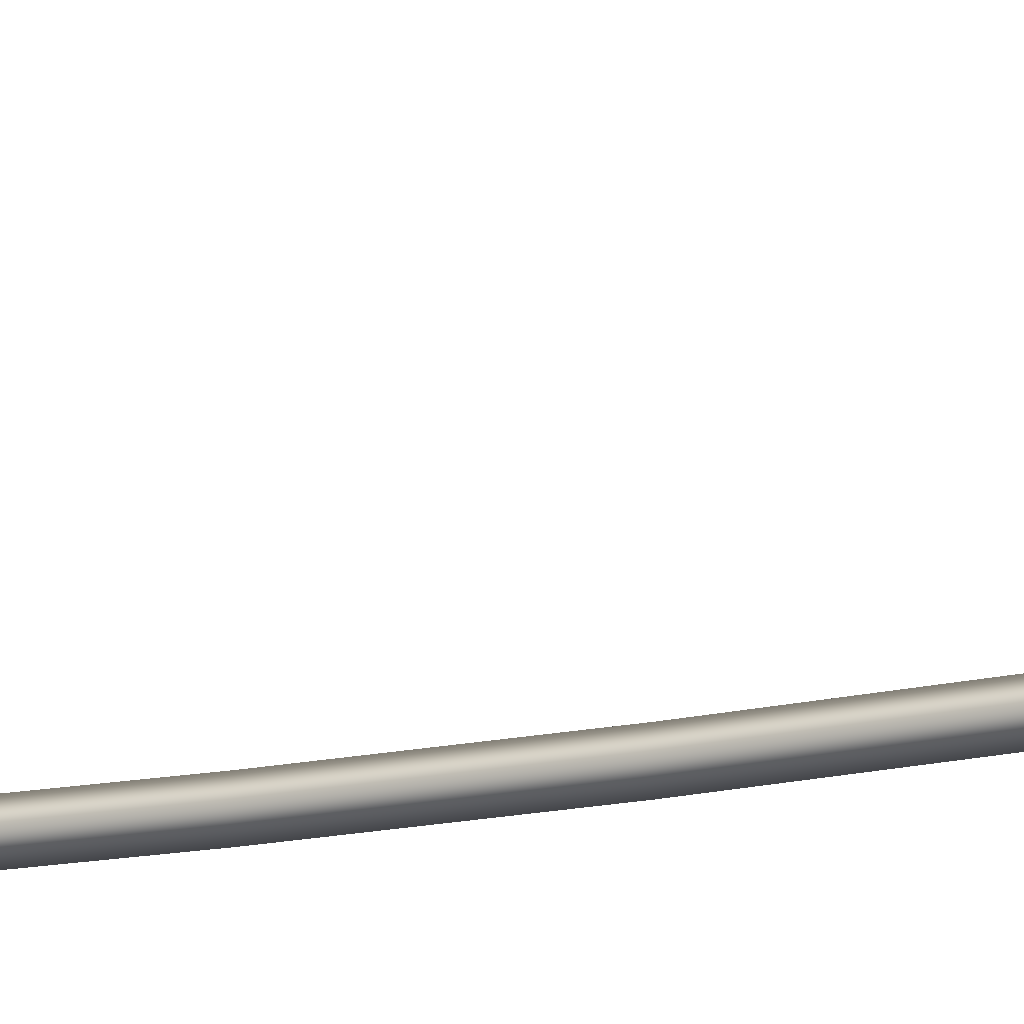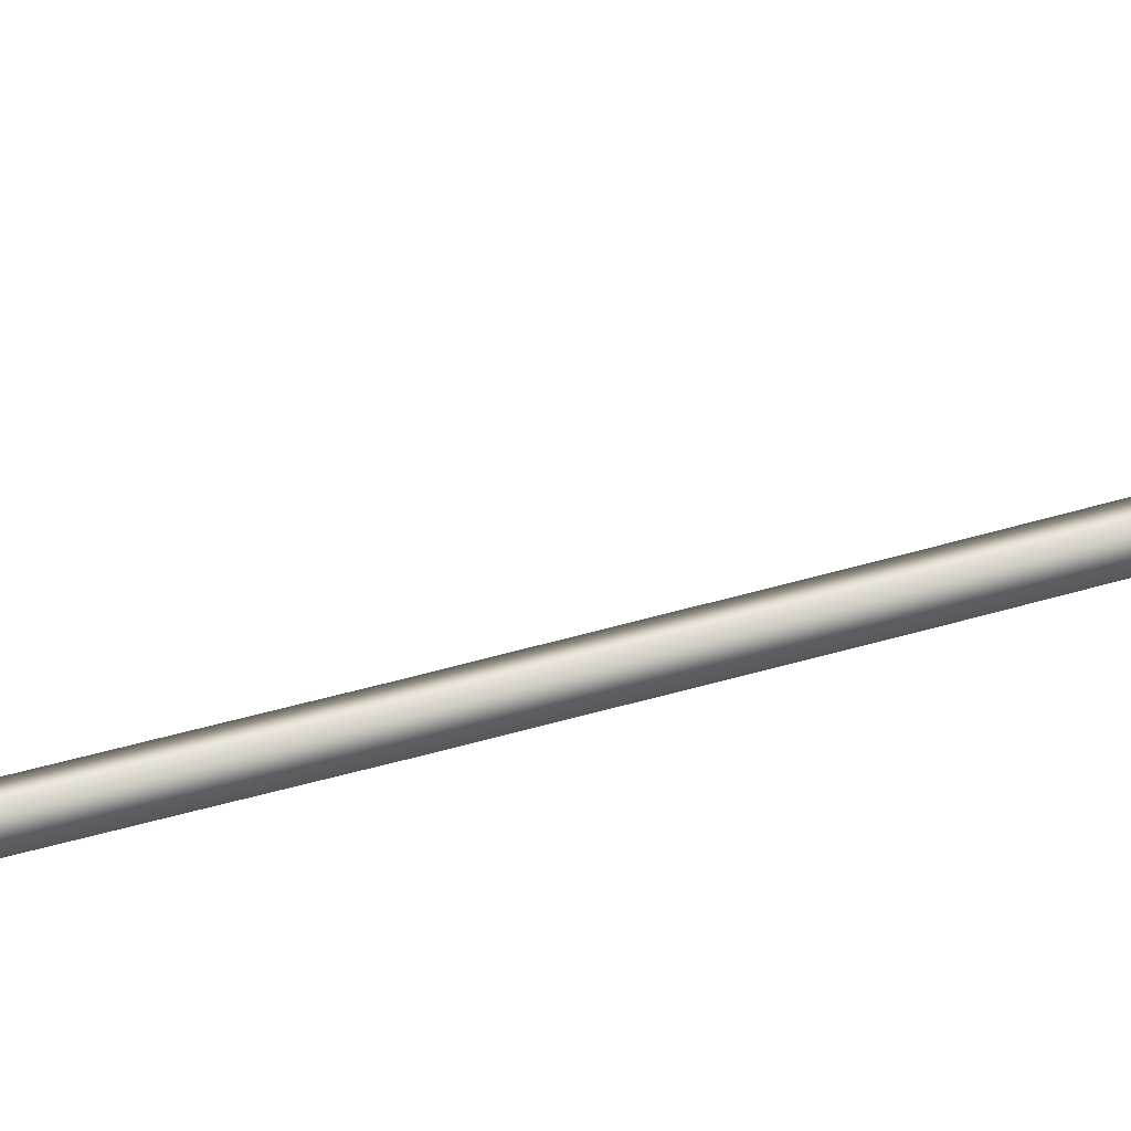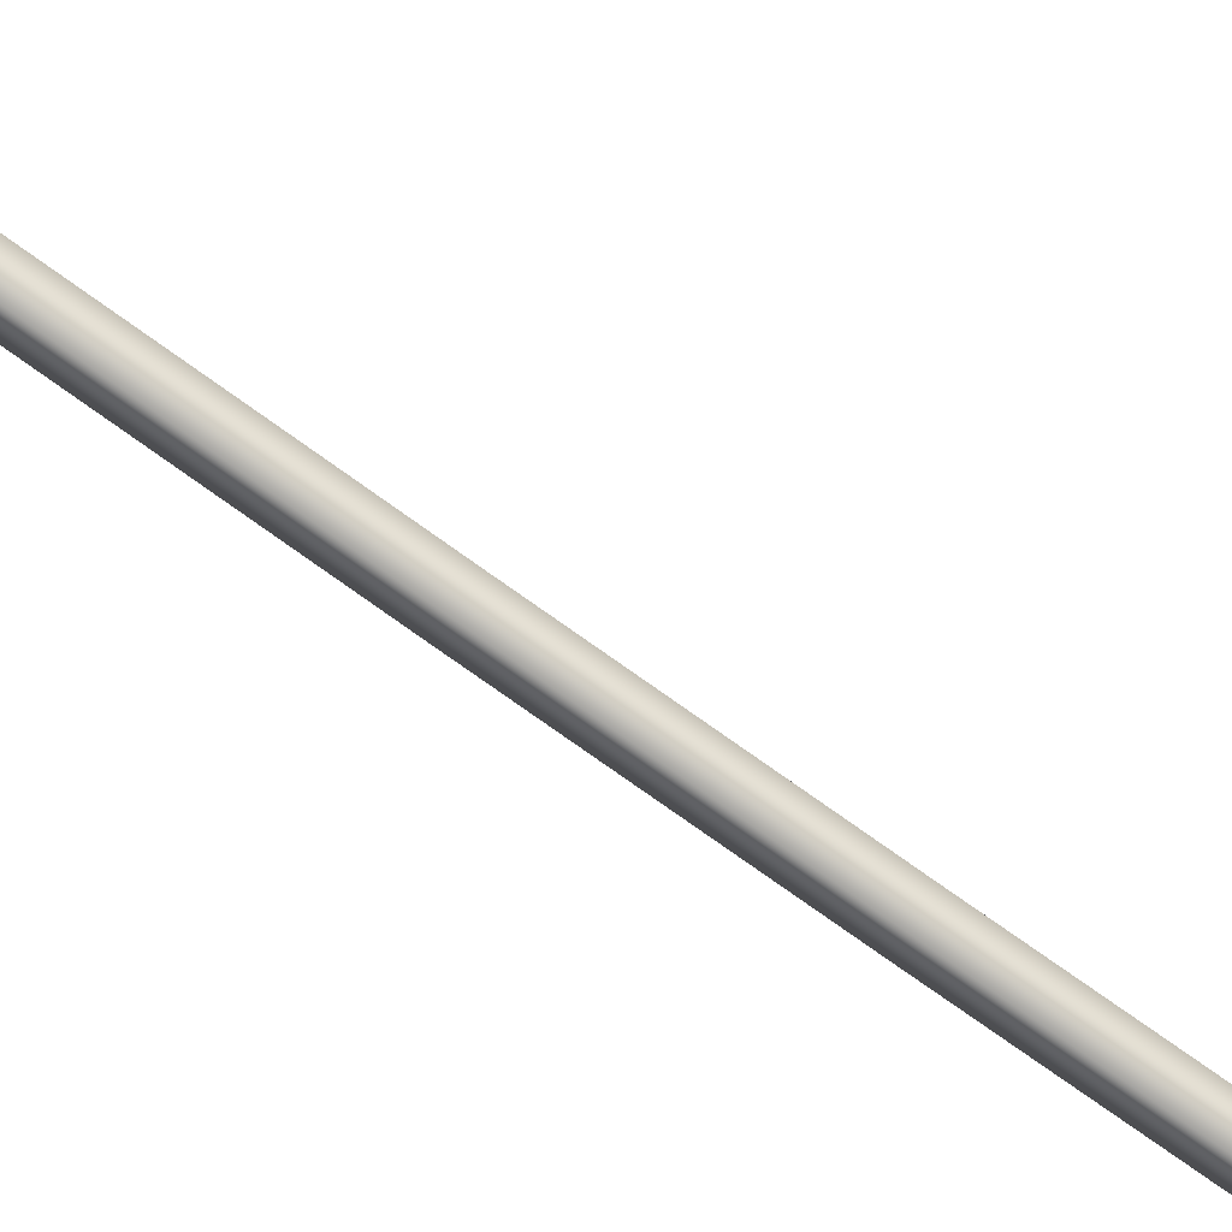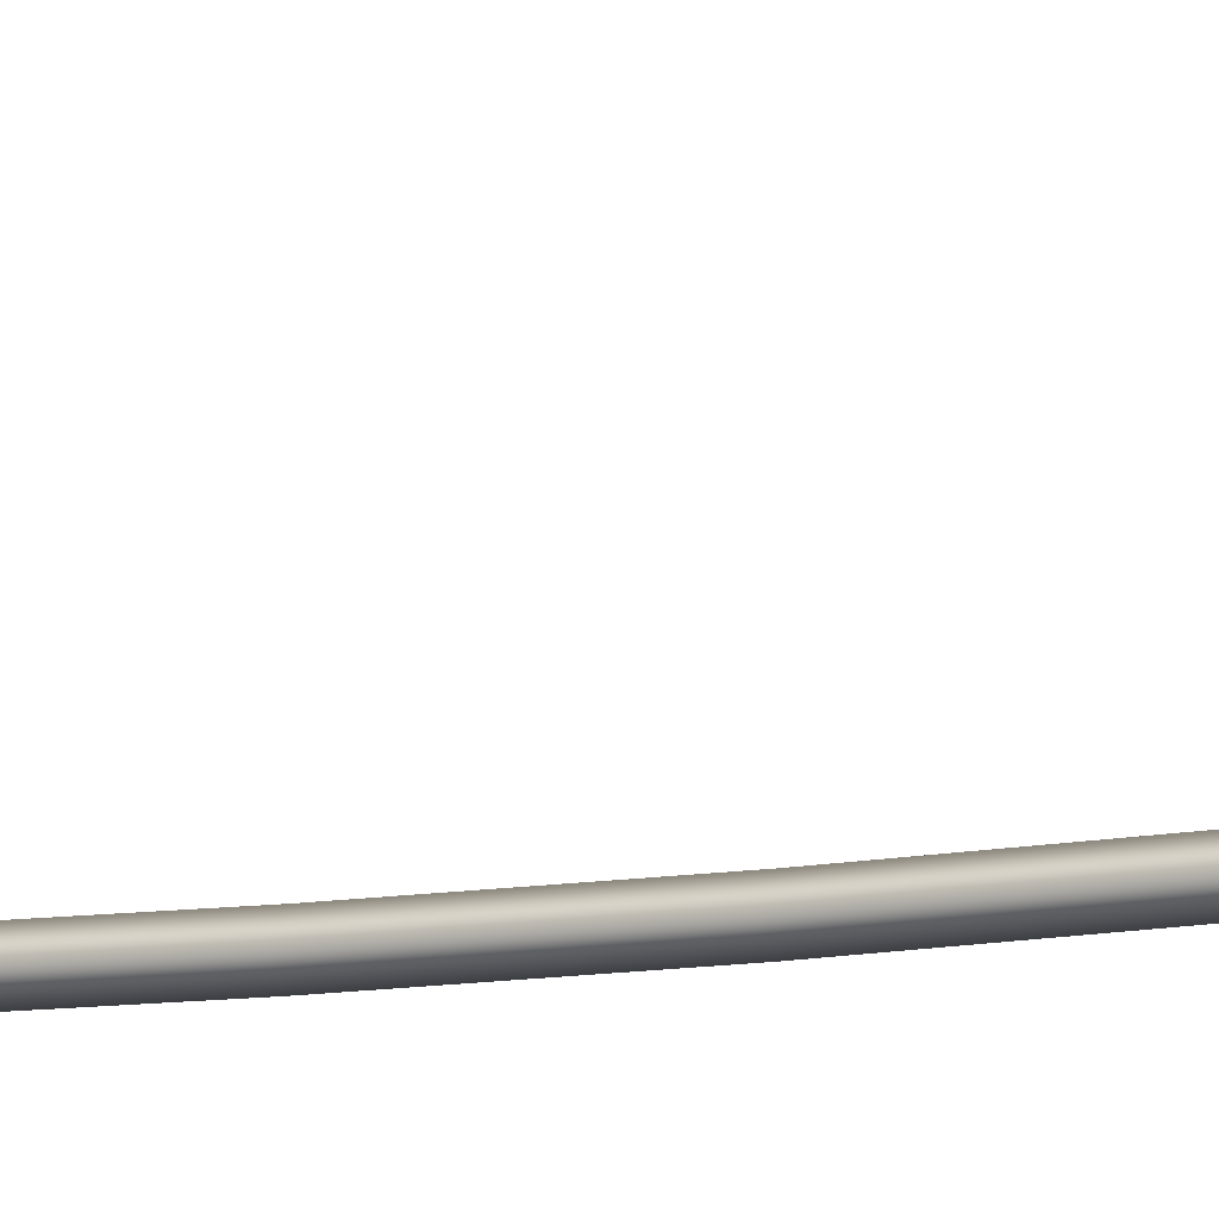
<metadata>
{"format":"obj","ext":"obj","renderer":"f3d","projection":"perspective","resolution":1024,"background":"white","views":[{"elev":-7.5,"azim":115.7,"up":"+Y"},{"elev":67.0,"azim":-106.3,"up":"+Y"},{"elev":-72.0,"azim":-125.2,"up":"+Y"},{"elev":-2.1,"azim":117.6,"up":"+Y"}]}
</metadata>
<code>
g valley_cord_x20
v 9.835e-09 0.04919 -19.67
v 9.835e-09 -0.2524 -17.42
v -0.075 -0.3274 -17.42
v -0.075 -0.02581 -19.67
v 0.075 -0.02581 -19.67
v -3.278e-09 -0.4024 -17.42
v -3.278e-09 -0.1008 -19.67
v 0.075 -0.3274 -17.42
v -0.075 -0.5912 -15.33
v -3.278e-09 -0.6662 -15.33
v 0.075 -0.5912 -15.33
v 9.835e-09 -0.5162 -15.33
v -3.278e-09 -0.843 -13.75
v 0.075 -0.768 -13.75
v -0.075 -0.768 -13.75
v 9.835e-09 -0.693 -13.75
v -3.278e-09 -0.9791 -12.41
v 0.075 -0.9041 -12.41
v -0.075 -0.9041 -12.41
v 9.835e-09 -0.8291 -12.41
v -3.278e-09 -1.077 -11.28
v 0.075 -1.002 -11.28
v -0.075 -1.002 -11.28
v 9.835e-09 -0.927 -11.28
v -3.278e-09 -1.142 -10.3
v 0.075 -1.067 -10.3
v -0.075 -1.067 -10.3
v 9.835e-09 -0.9922 -10.3
v -3.278e-09 -1.189 -9.413
v 0.075 -1.114 -9.413
v -0.075 -1.114 -9.413
v 9.835e-09 -1.039 -9.414
v -3.278e-09 -1.221 -8.584
v 0.075 -1.146 -8.584
v -0.075 -1.146 -8.584
v 9.835e-09 -1.071 -8.585
v -3.278e-09 -1.237 -7.812
v 0.075 -1.162 -7.813
v -0.075 -1.162 -7.813
v 9.835e-09 -1.087 -7.814
v -3.278e-09 -1.243 -7.068
v 0.075 -1.168 -7.069
v -0.075 -1.168 -7.069
v 9.835e-09 -1.093 -7.07
v -3.278e-09 -1.224 -6.38
v 0.075 -1.149 -6.381
v -0.075 -1.149 -6.381
v 9.835e-09 -1.074 -6.382
v -3.278e-09 -1.196 -5.7
v 0.075 -1.121 -5.701
v -0.075 -1.121 -5.701
v 9.835e-09 -1.046 -5.701
v -3.278e-09 -1.152 -5.034
v 0.075 -1.077 -5.035
v -0.075 -1.077 -5.035
v 9.835e-09 -1.002 -5.036
v -3.278e-09 -1.095 -4.369
v 0.075 -1.02 -4.37
v -0.075 -1.02 -4.37
v 9.835e-09 -0.945 -4.37
v -3.278e-09 -1.021 -3.7
v 0.075 -0.9459 -3.7
v -0.075 -0.9459 -3.7
v 9.835e-09 -0.8709 -3.701
v -3.278e-09 -0.9169 -3.028
v 0.075 -0.8419 -3.028
v -0.075 -0.8419 -3.028
v 9.835e-09 -0.7669 -3.029
v -3.278e-09 -0.7794 -2.338
v 0.075 -0.7044 -2.339
v -0.075 -0.7044 -2.339
v 9.835e-09 -0.6294 -2.339
v -3.278e-09 -0.608 -1.612
v 0.075 -0.533 -1.613
v -0.075 -0.533 -1.613
v 9.835e-09 -0.458 -1.613
v -3.278e-09 -0.3641 -0.8474
v 0.075 -0.2891 -0.8476
v -0.075 -0.2891 -0.8476
v 9.835e-09 -0.2141 -0.8477
v -3.278e-09 -0.1193 -0.1693
v -0.075 -0.04565 -0.1836
v 0.075 -0.04565 -0.1836
v 9.835e-09 0.02797 -0.1979
v 9.835e-09 0.02797 -0.1979
v -2.328e-09 0.04749 -0.1842
v -0.08751 -0.03841 -0.1675
v -0.075 -0.04565 -0.1836
v 0.075 -0.04565 -0.1836
v -1.537e-08 -0.1243 -0.1508
v -3.278e-09 -0.1193 -0.1693
v 0.08751 -0.03841 -0.1675
v -0.08945 0.01487 0.007143
v 7.814e-08 -0.07294 0.02419
v 0.08945 0.01487 0.007143
v -4.122e-09 0.1027 -0.009901
v 8.435e-08 0.02269 0.04744
v -0.075 -0.02581 -19.67
v -0.08751 -0.02203 -19.71
v 1.071e-08 0.06548 -19.71
v 9.835e-09 0.04919 -19.67
v -3.278e-09 -0.1008 -19.67
v 0.08751 -0.02203 -19.71
v 0.075 -0.02581 -19.67
v -3.725e-09 -0.1095 -19.71
v 2.224e-08 0.08945 -20.01
v 0.08945 0 -20.01
v -0.08945 0 -20.01
v 1.042e-07 -0.08945 -20.01
v 1.032e-07 0 -20.05
g valley_cord_x20_0
f 3 2 1
f 4 3 1
f 1 2 5
f 6 3 4
f 7 6 4
f 5 8 7
f 2 8 5
f 8 6 7
f 3 9 2
f 6 10 3
f 10 9 3
f 8 11 6
f 11 10 6
f 2 12 8
f 9 12 2
f 12 11 8
f 10 13 9
f 11 14 10
f 14 13 10
f 9 15 12
f 13 15 9
f 12 16 11
f 16 14 11
f 15 16 12
f 13 17 15
f 14 18 13
f 18 17 13
f 15 19 16
f 17 19 15
f 16 20 14
f 20 18 14
f 19 20 16
f 17 21 19
f 18 22 17
f 22 21 17
f 19 23 20
f 21 23 19
f 20 24 18
f 24 22 18
f 23 24 20
f 21 25 23
f 22 26 21
f 26 25 21
f 23 27 24
f 25 27 23
f 24 28 22
f 28 26 22
f 27 28 24
f 25 29 27
f 26 30 25
f 30 29 25
f 27 31 28
f 29 31 27
f 28 32 26
f 32 30 26
f 31 32 28
f 29 33 31
f 30 34 29
f 34 33 29
f 31 35 32
f 33 35 31
f 32 36 30
f 36 34 30
f 35 36 32
f 33 37 35
f 34 38 33
f 38 37 33
f 35 39 36
f 37 39 35
f 36 40 34
f 40 38 34
f 39 40 36
f 37 41 39
f 38 42 37
f 42 41 37
f 39 43 40
f 41 43 39
f 40 44 38
f 44 42 38
f 43 44 40
f 41 45 43
f 42 46 41
f 46 45 41
f 43 47 44
f 45 47 43
f 44 48 42
f 48 46 42
f 47 48 44
f 45 49 47
f 46 50 45
f 50 49 45
f 47 51 48
f 49 51 47
f 48 52 46
f 52 50 46
f 51 52 48
f 49 53 51
f 50 54 49
f 54 53 49
f 51 55 52
f 53 55 51
f 52 56 50
f 56 54 50
f 55 56 52
f 53 57 55
f 54 58 53
f 58 57 53
f 55 59 56
f 57 59 55
f 56 60 54
f 60 58 54
f 59 60 56
f 57 61 59
f 58 62 57
f 62 61 57
f 59 63 60
f 61 63 59
f 60 64 58
f 64 62 58
f 63 64 60
f 61 65 63
f 62 66 61
f 66 65 61
f 63 67 64
f 65 67 63
f 64 68 62
f 68 66 62
f 67 68 64
f 65 69 67
f 66 70 65
f 70 69 65
f 67 71 68
f 69 71 67
f 68 72 66
f 72 70 66
f 71 72 68
f 69 73 71
f 70 74 69
f 74 73 69
f 71 75 72
f 73 75 71
f 72 76 70
f 76 74 70
f 75 76 72
f 73 77 75
f 74 78 73
f 78 77 73
f 75 79 76
f 77 79 75
f 76 80 74
f 80 78 74
f 79 80 76
f 77 81 79
f 81 82 79
f 79 82 80
f 83 81 77
f 78 83 77
f 82 84 80
f 84 83 78
f 80 84 78
f 87 86 85
f 88 87 85
f 85 86 89
f 90 87 88
f 91 90 88
f 89 92 91
f 86 92 89
f 92 90 91
f 87 93 86
f 90 94 87
f 94 93 87
f 92 95 90
f 95 94 90
f 86 96 92
f 93 96 86
f 96 95 92
f 94 97 93
f 95 97 94
f 93 97 96
f 96 97 95
f 100 99 98
f 101 100 98
f 98 99 102
f 103 100 101
f 104 103 101
f 102 105 104
f 99 105 102
f 105 103 104
f 99 100 106
f 100 103 107
f 106 100 107
f 105 99 108
f 108 99 106
f 103 105 109
f 107 103 109
f 109 105 108
f 106 110 108
f 107 110 106
f 108 110 109
f 109 110 107

</code>
